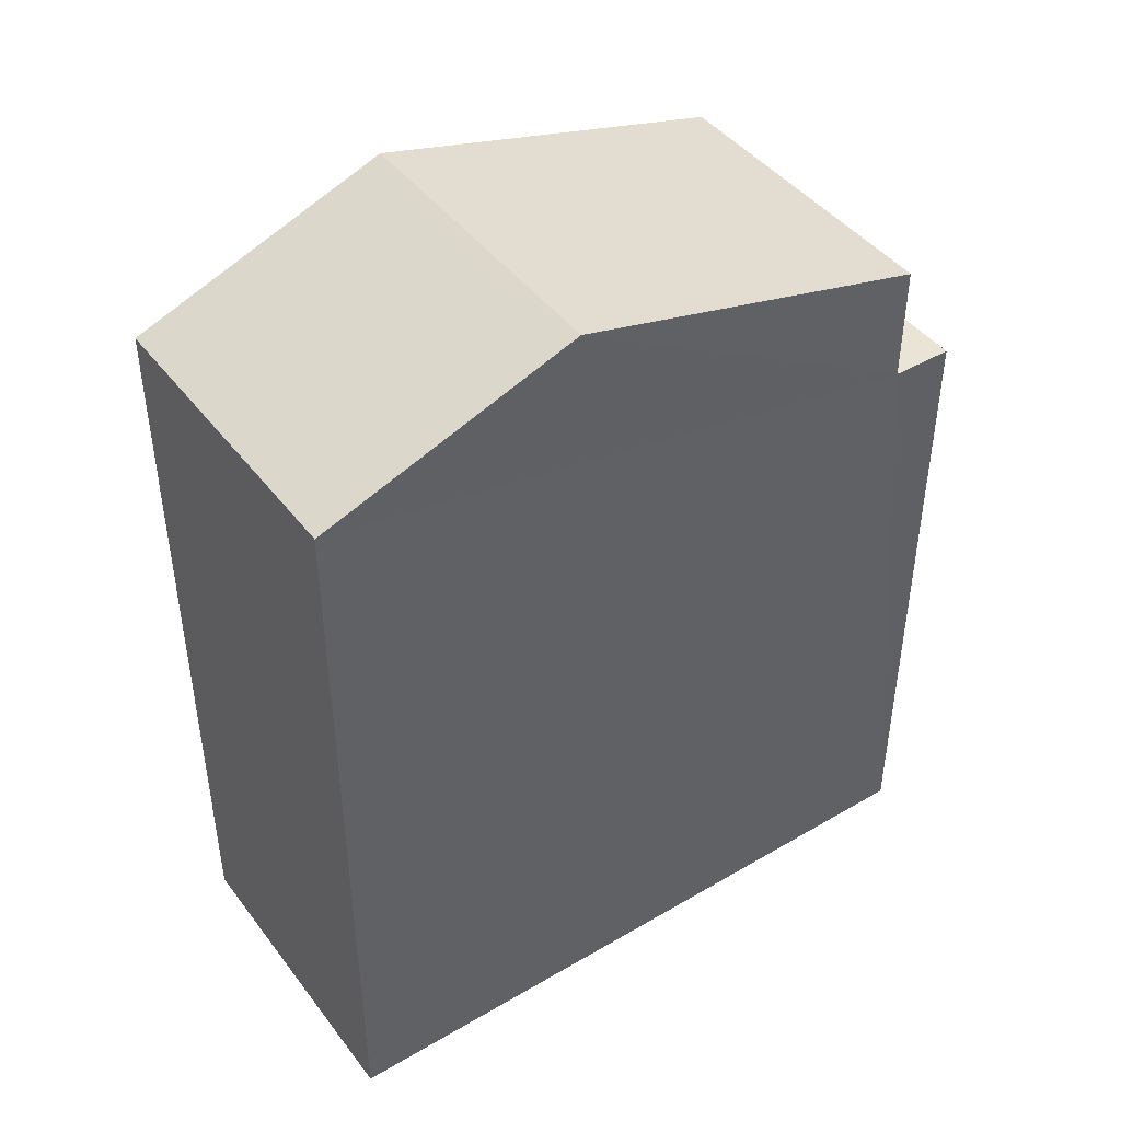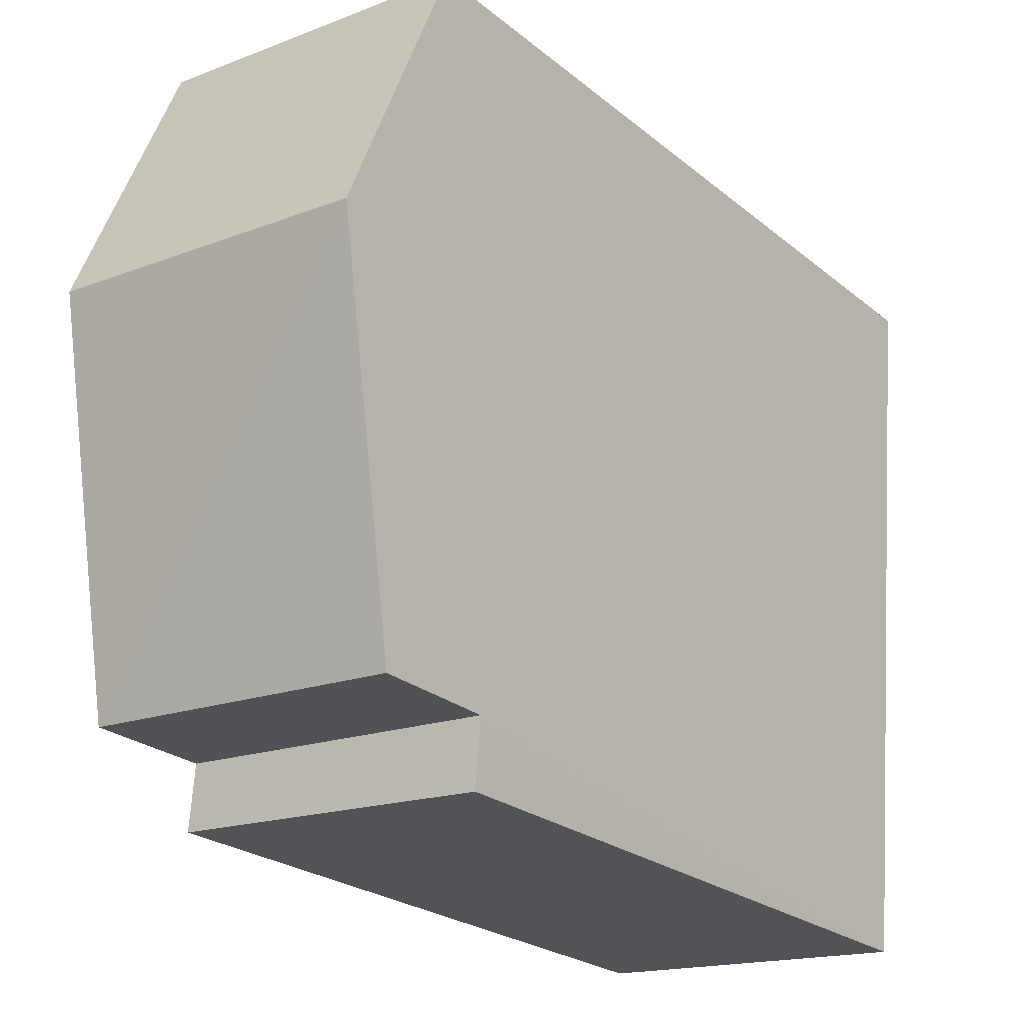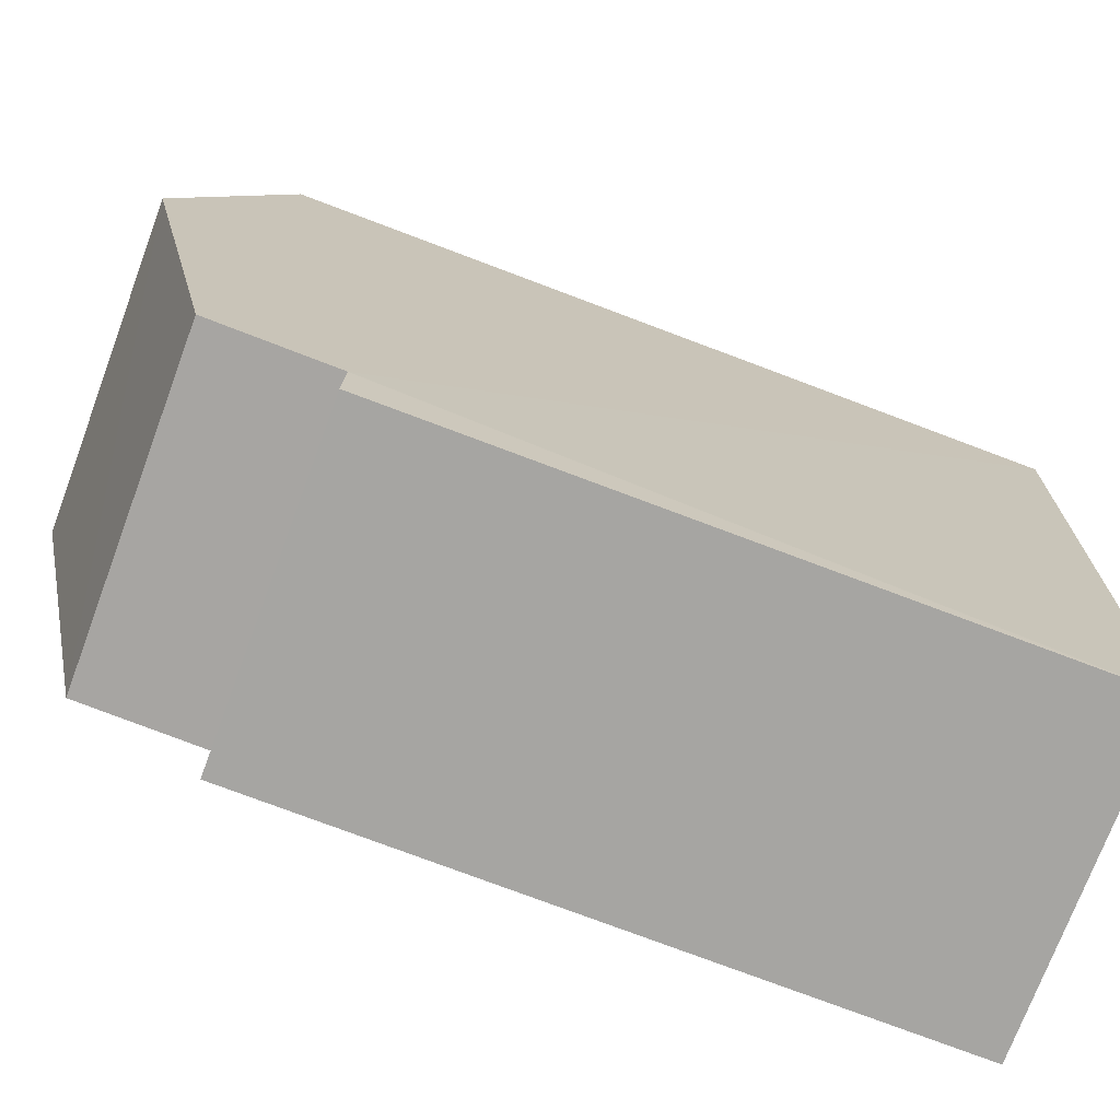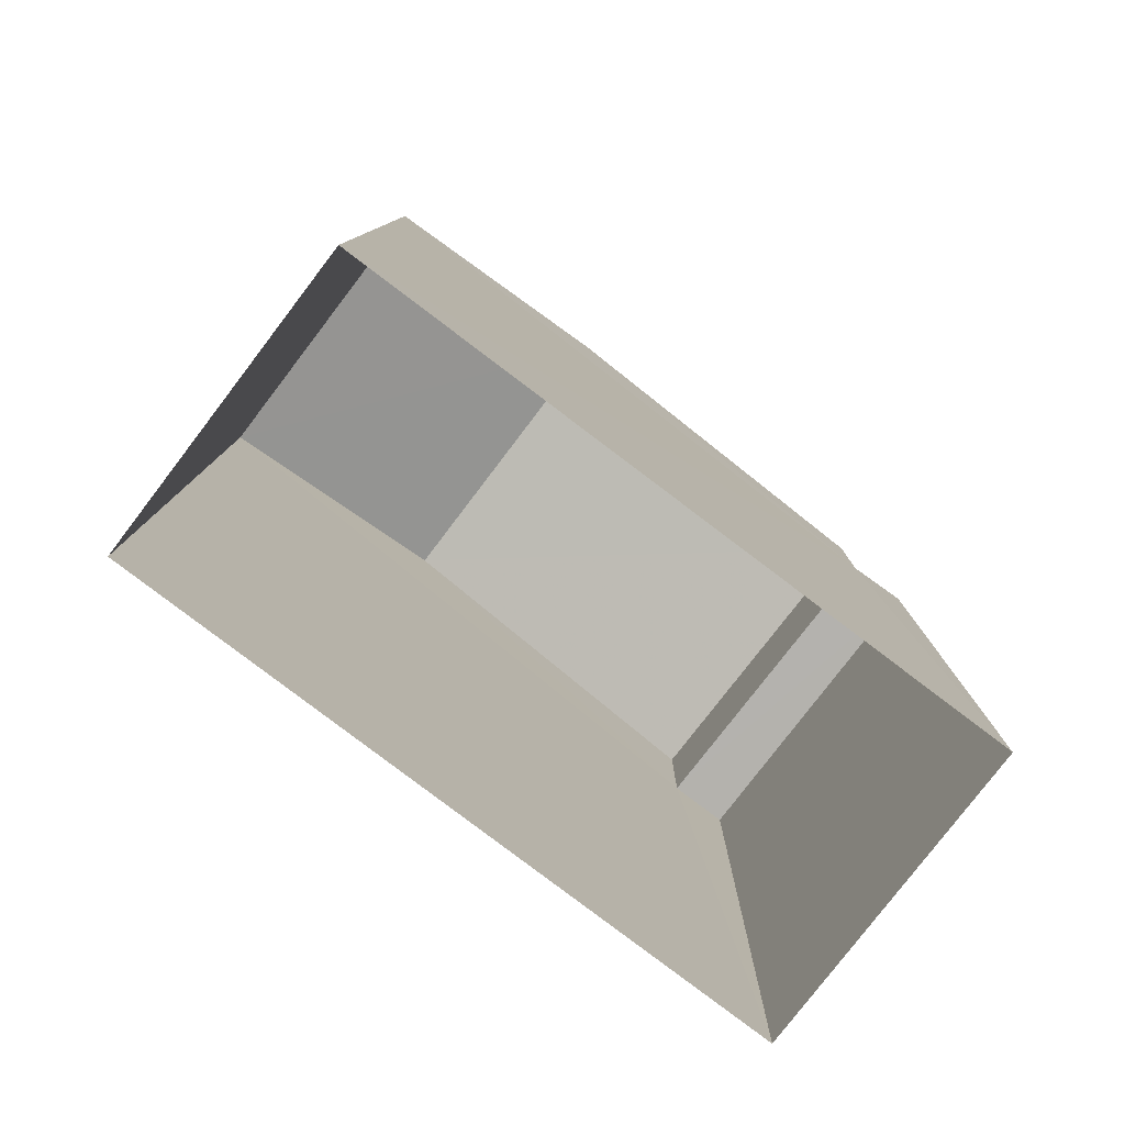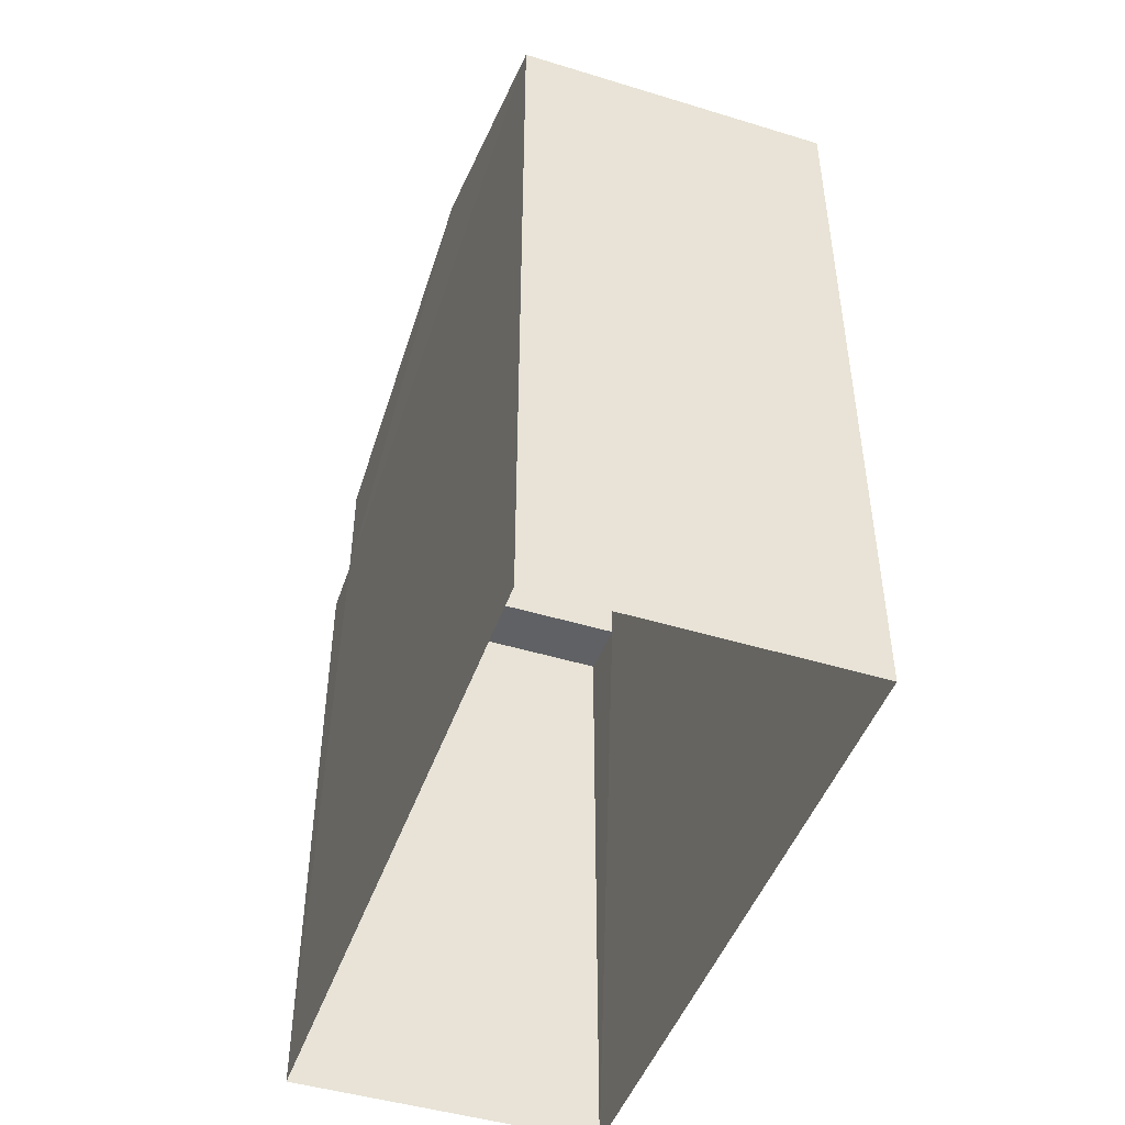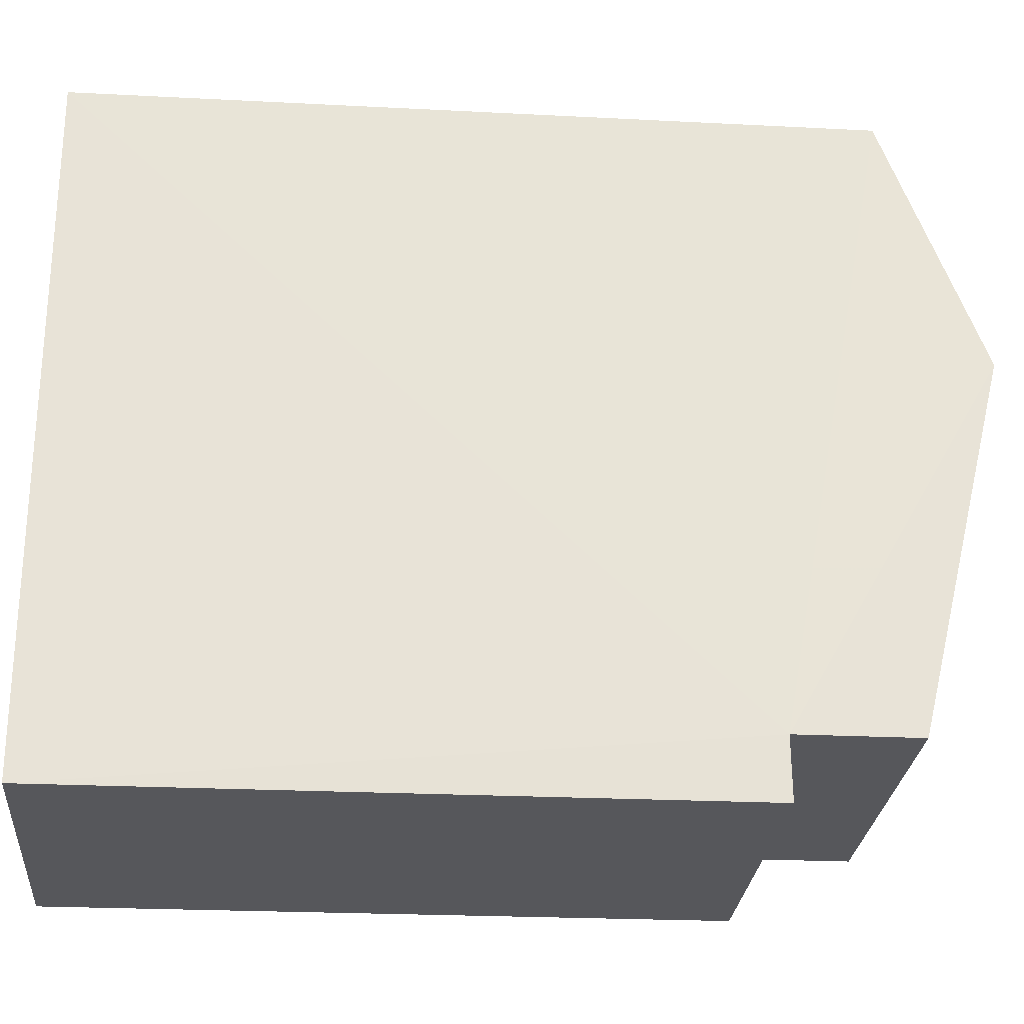
<metadata>
{"format":"obj","ext":"obj","renderer":"f3d","projection":"perspective","resolution":1024,"background":"white","views":[{"elev":43.7,"azim":-129.0,"up":"+Z"},{"elev":-24.4,"azim":37.5,"up":"+Y"},{"elev":-78.3,"azim":69.5,"up":"+Y"},{"elev":-79.6,"azim":-131.8,"up":"+Z"},{"elev":-46.7,"azim":156.4,"up":"+Z"},{"elev":-22.8,"azim":-95.1,"up":"+Y"}]}
</metadata>
<code>
v -3.731e+05 -1.042e+05 27.29
v -3.731e+05 -1.042e+05 27.29
v -3.731e+05 -1.042e+05 27.29
v -3.731e+05 -1.042e+05 27.29
v -3.731e+05 -1.042e+05 37.11
v -3.731e+05 -1.042e+05 37.11
v -3.731e+05 -1.042e+05 38.31
v -3.731e+05 -1.042e+05 38.31
v -3.731e+05 -1.042e+05 37.11
v -3.731e+05 -1.042e+05 37.11
v -3.731e+05 -1.042e+05 35.59
v -3.731e+05 -1.042e+05 35.59
v -3.731e+05 -1.042e+05 35.59
v -3.731e+05 -1.042e+05 35.59
f 1 2 3
f 4 1 3
f 5 6 7
f 8 5 7
f 9 10 8
f 7 9 8
f 11 12 13
f 11 14 12
f 5 8 11
f 5 11 3
f 8 10 11
f 3 11 4
f 4 11 13
f 14 10 9
f 14 11 10
f 12 1 4
f 13 12 4
f 7 6 14
f 9 7 14
f 6 2 14
f 14 2 1
f 14 1 12
f 6 3 2
f 6 5 3

</code>
